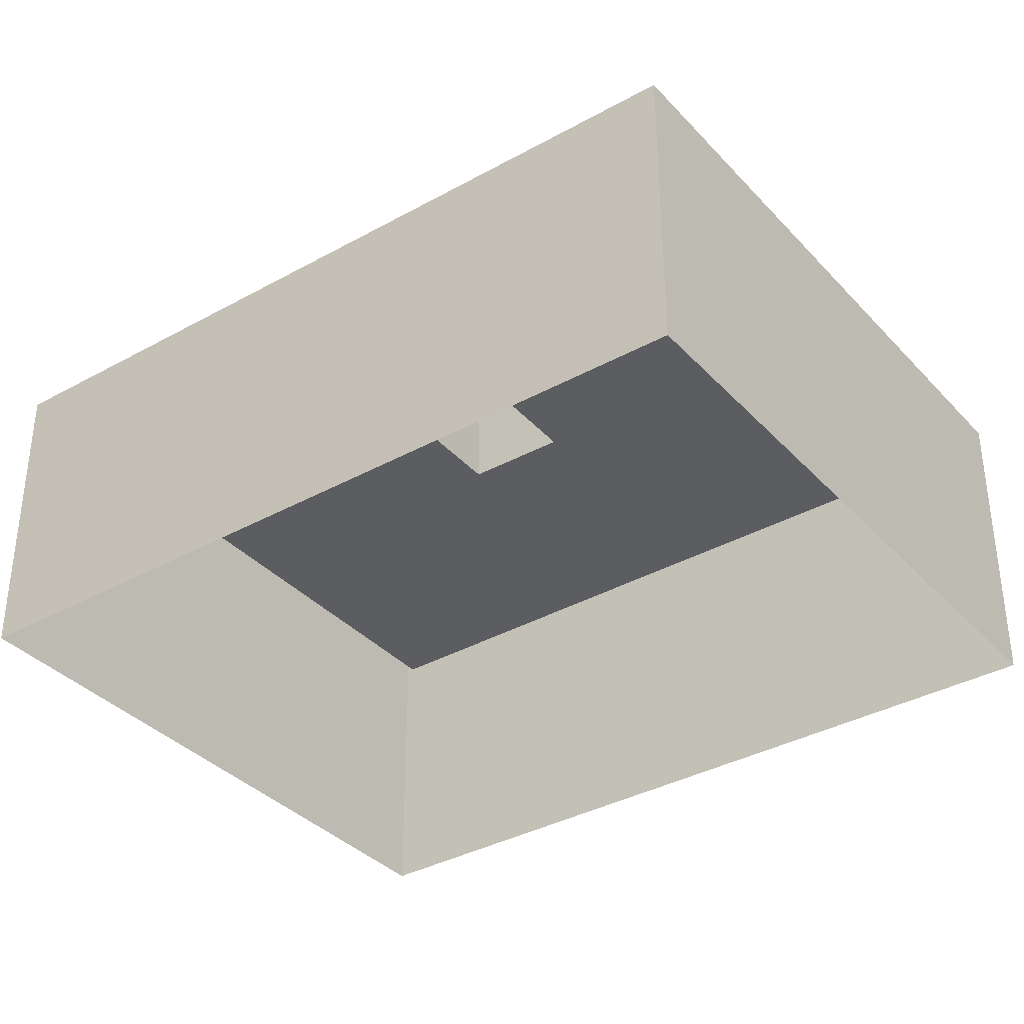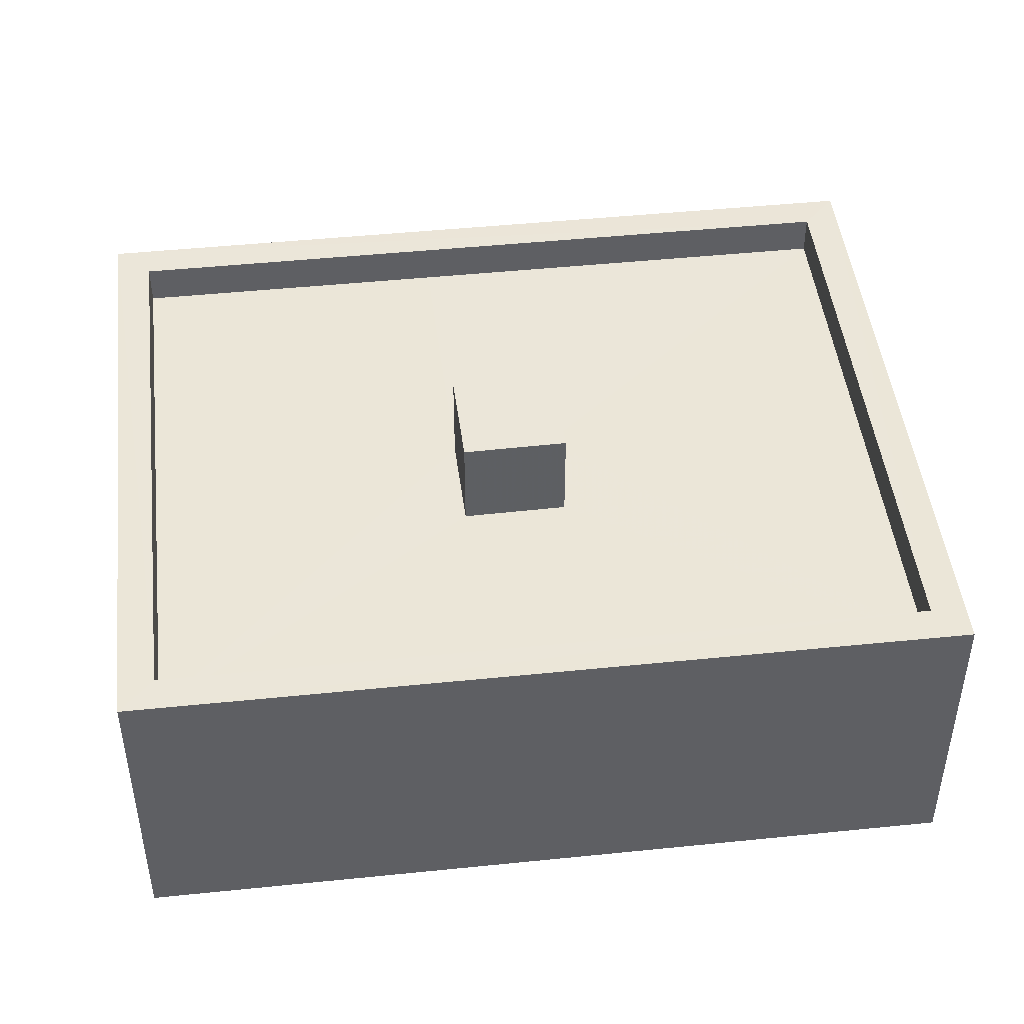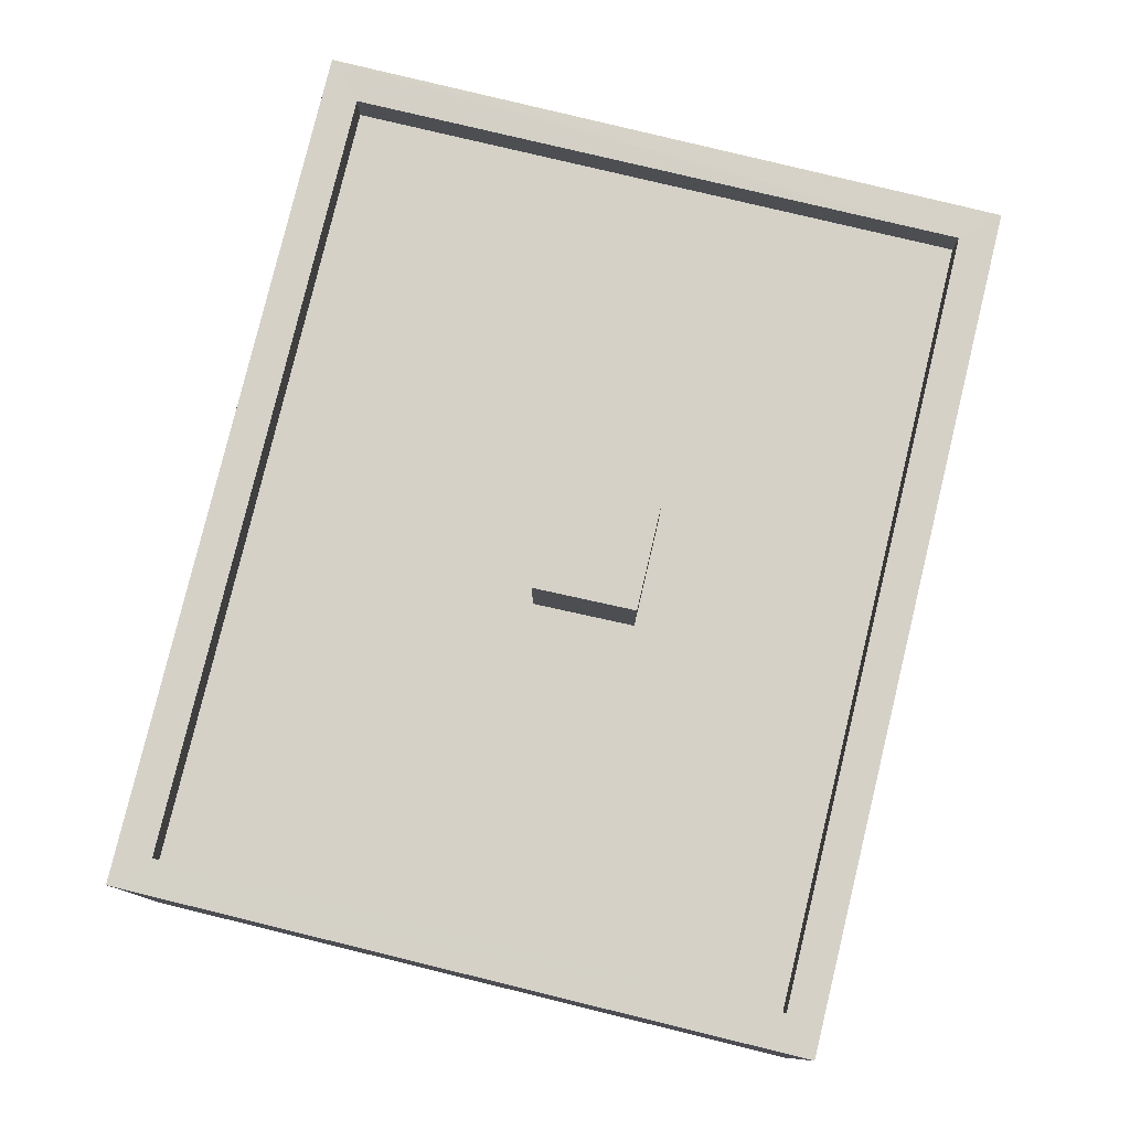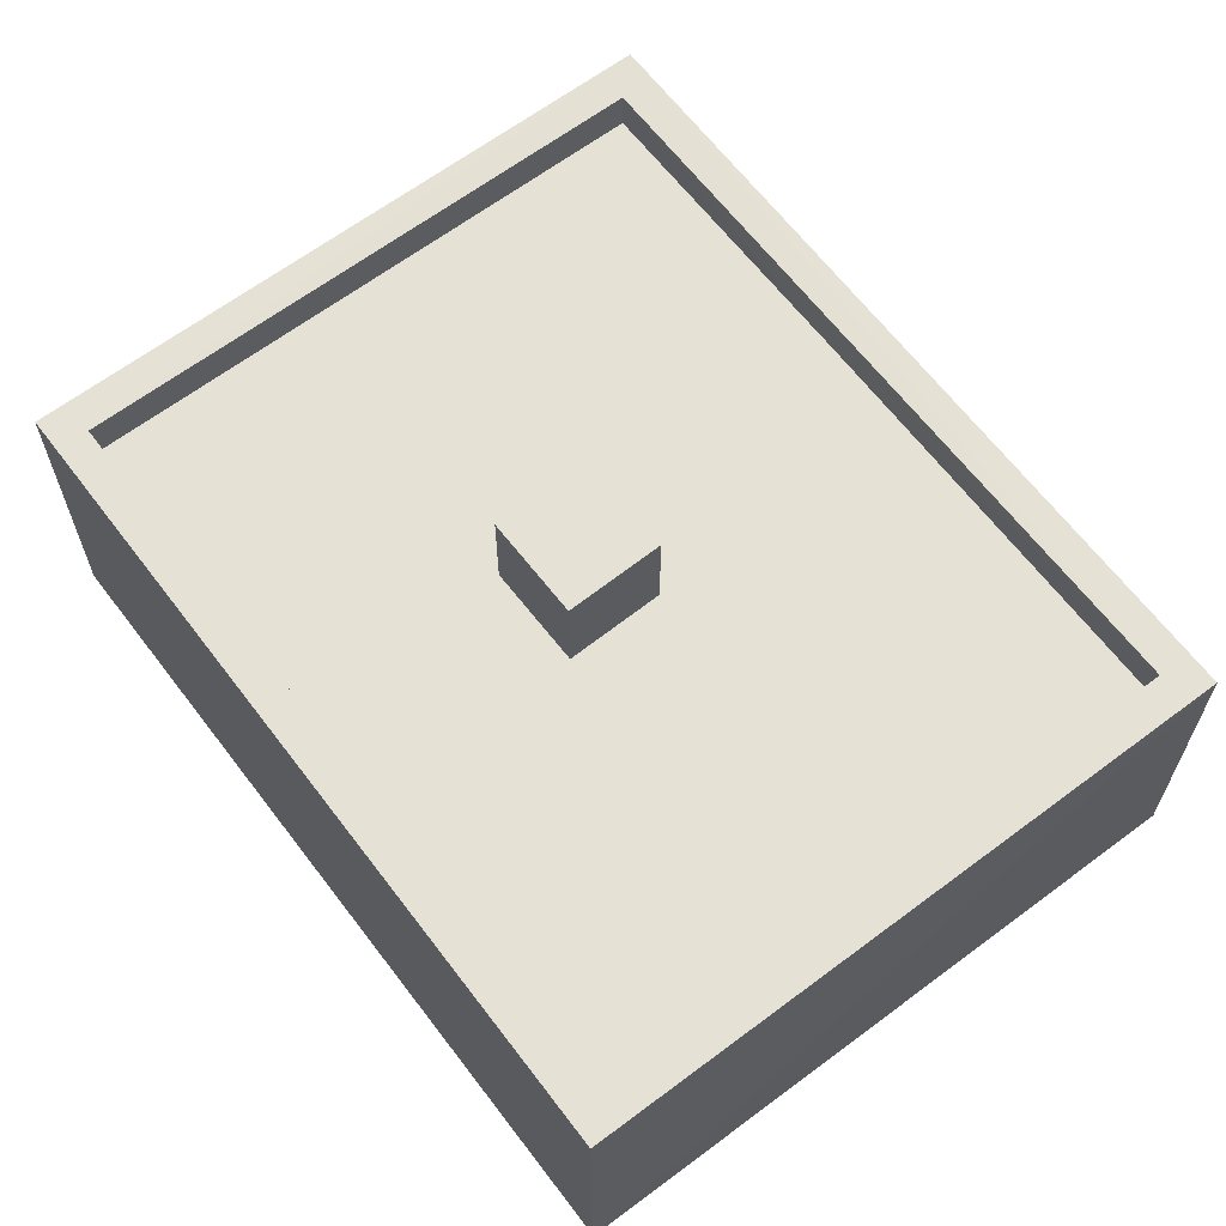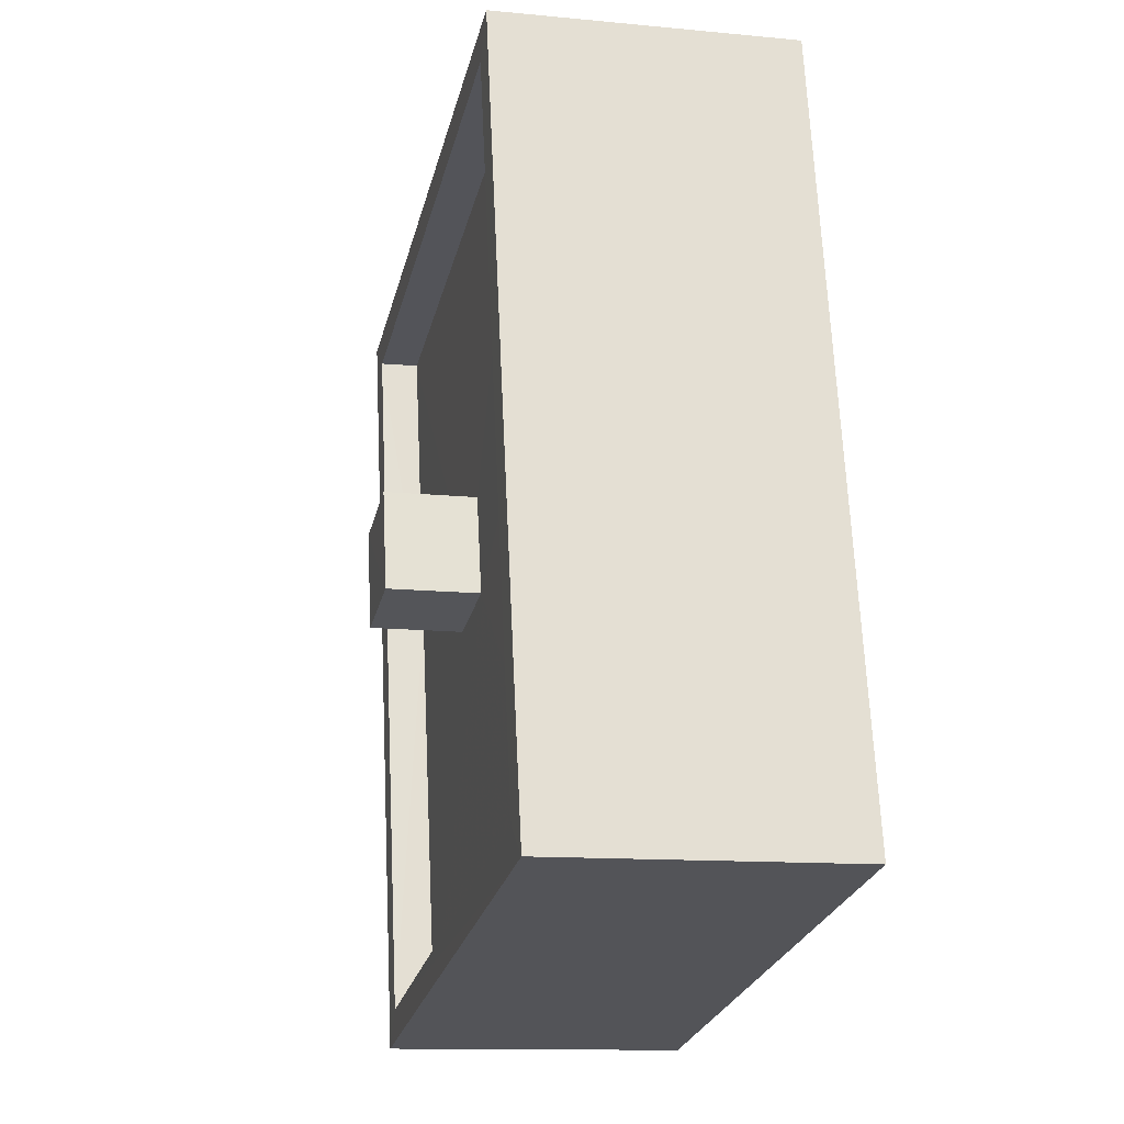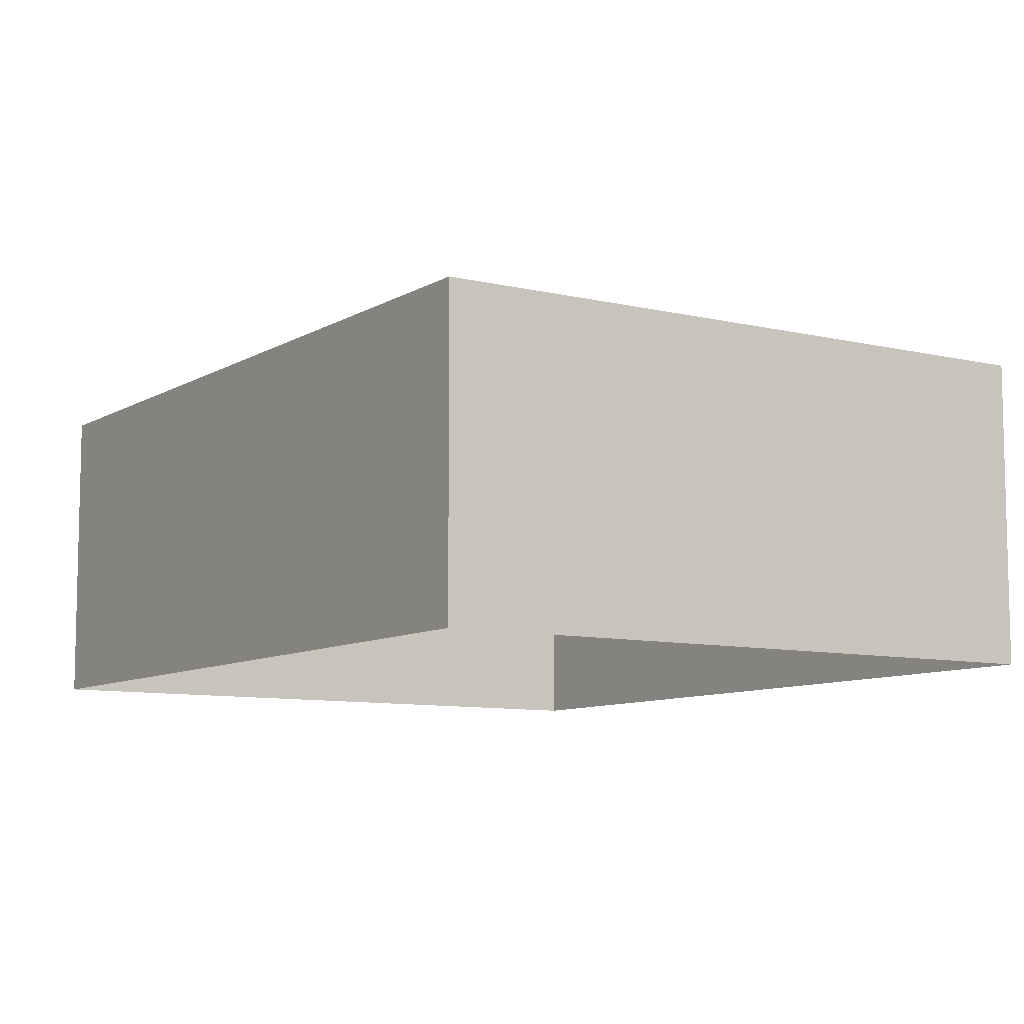
<metadata>
{"format":"obj","ext":"obj","renderer":"f3d","projection":"perspective","resolution":1024,"background":"white","views":[{"elev":-35.9,"azim":-41.8,"up":"+Z"},{"elev":46.6,"azim":-84.7,"up":"+Z"},{"elev":79.5,"azim":-154.4,"up":"+Z"},{"elev":64.3,"azim":-25.2,"up":"+Z"},{"elev":-12.3,"azim":77.1,"up":"+Y"},{"elev":-8.8,"azim":-21.1,"up":"+Z"}]}
</metadata>
<code>
v 1.243e+05 7.854e+05 18.69
v 1.243e+05 7.854e+05 18.69
v 1.243e+05 7.854e+05 18.69
v 1.243e+05 7.854e+05 18.69
v 1.243e+05 7.854e+05 31.24
v 1.243e+05 7.854e+05 31.24
v 1.243e+05 7.854e+05 31.24
v 1.243e+05 7.854e+05 31.24
v 1.243e+05 7.854e+05 27.98
v 1.243e+05 7.854e+05 27.99
v 1.243e+05 7.854e+05 27.98
v 1.243e+05 7.854e+05 27.99
v 1.243e+05 7.854e+05 27.98
v 1.243e+05 7.854e+05 27.98
v 1.243e+05 7.854e+05 27.98
v 1.243e+05 7.854e+05 27.99
v 1.243e+05 7.854e+05 27.98
v 1.243e+05 7.854e+05 27.98
v 1.243e+05 7.854e+05 29.38
v 1.243e+05 7.854e+05 29.39
v 1.243e+05 7.854e+05 29.38
v 1.243e+05 7.854e+05 29.39
v 1.243e+05 7.854e+05 29.39
v 1.243e+05 7.854e+05 29.39
v 1.243e+05 7.854e+05 29.38
v 1.243e+05 7.854e+05 29.38
f 1 2 3
f 1 4 2
f 5 6 7
f 5 8 6
f 9 10 11
f 12 10 9
f 11 13 14
f 9 11 14
f 12 15 16
f 16 15 17
f 17 18 13
f 13 18 14
f 15 12 9
f 15 18 17
f 19 20 21
f 19 22 20
f 23 24 20
f 22 23 20
f 25 26 24
f 23 25 24
f 25 21 26
f 25 19 21
f 15 7 6
f 15 9 7
f 18 15 6
f 8 18 6
f 5 18 8
f 5 14 18
f 7 14 5
f 7 9 14
f 22 11 10
f 22 19 11
f 16 23 12
f 12 22 10
f 12 23 22
f 23 16 17
f 25 23 17
f 11 19 13
f 13 25 17
f 13 19 25
f 20 1 3
f 20 24 1
f 24 4 1
f 24 26 4
f 21 2 4
f 26 21 4
f 20 3 2
f 21 20 2

</code>
